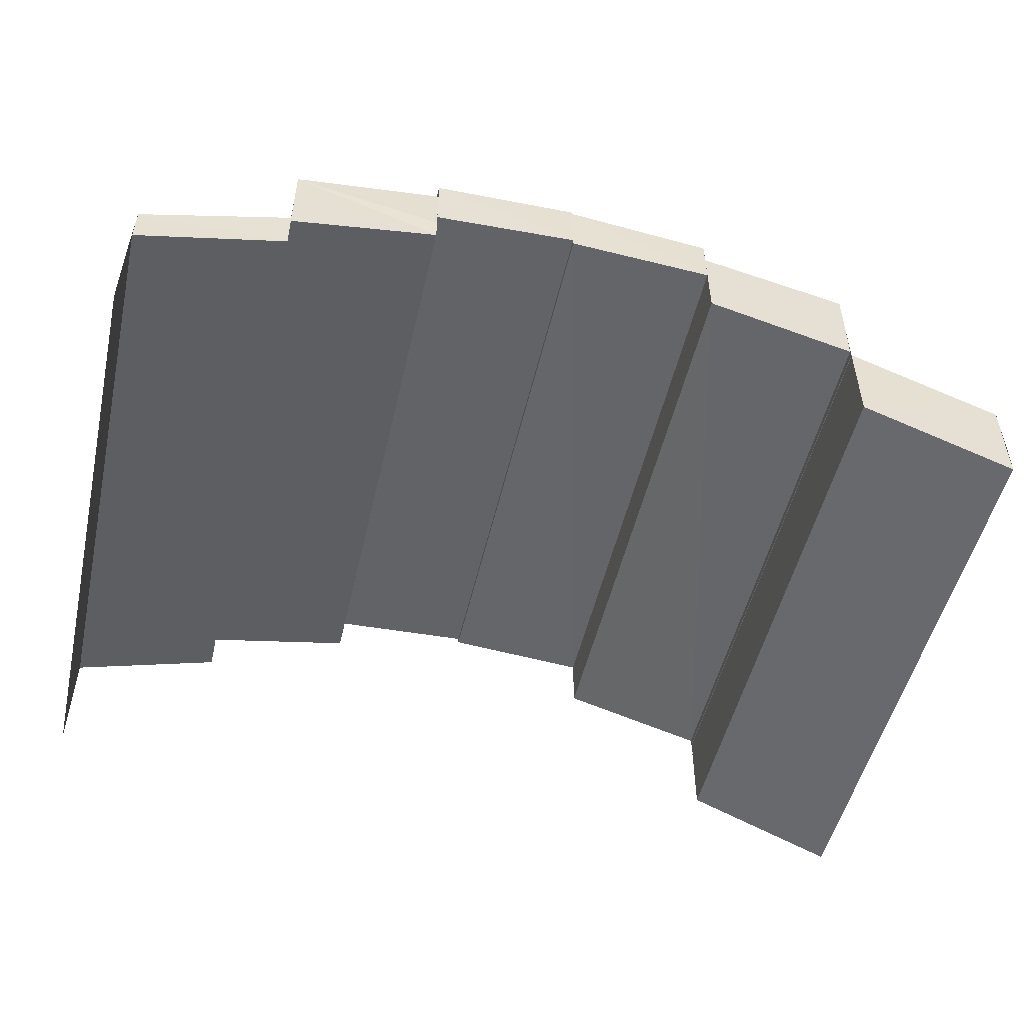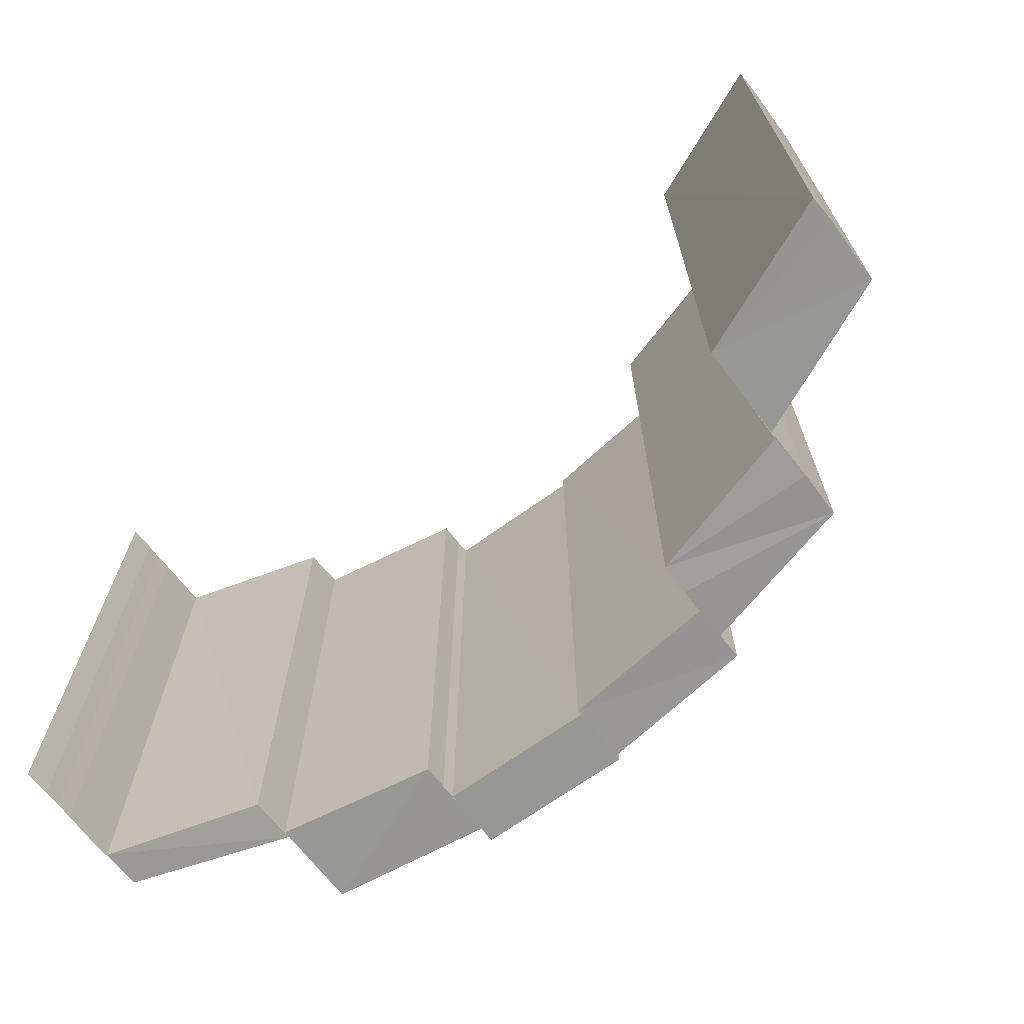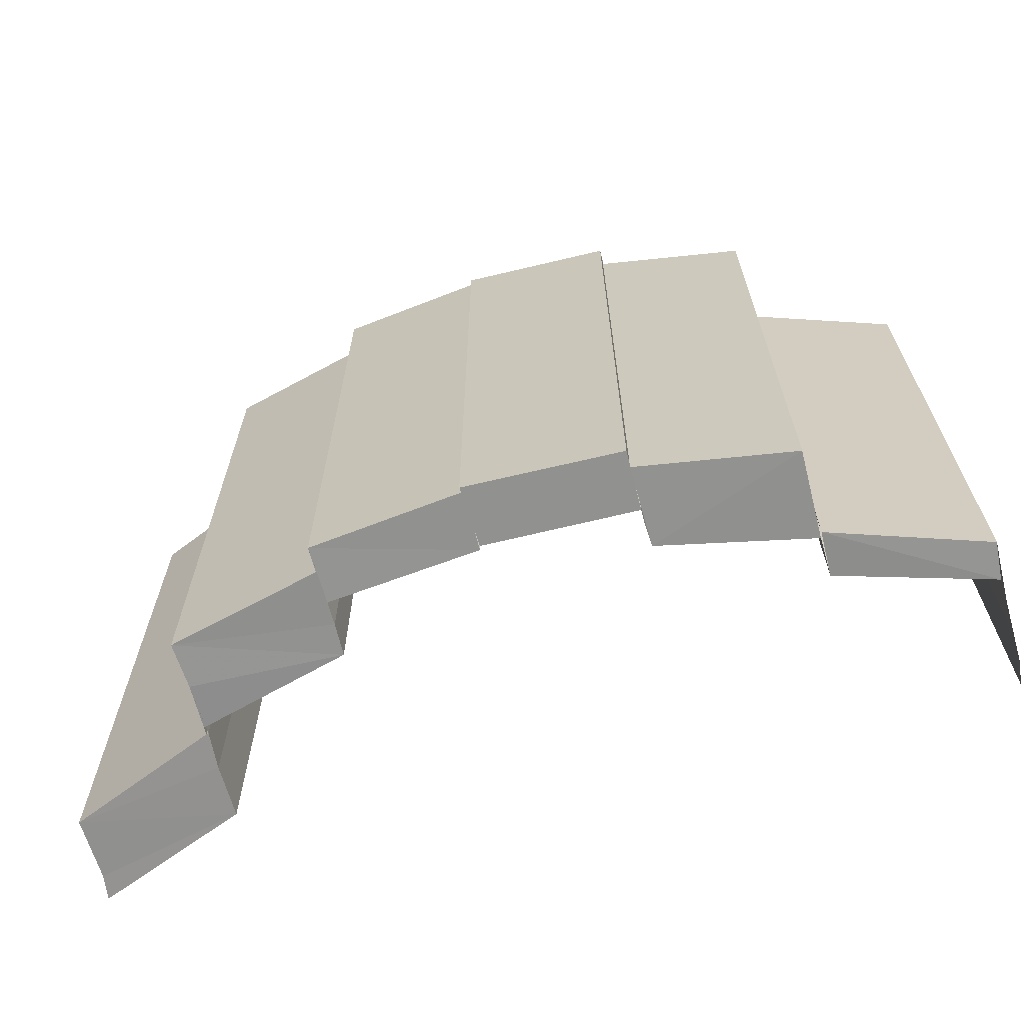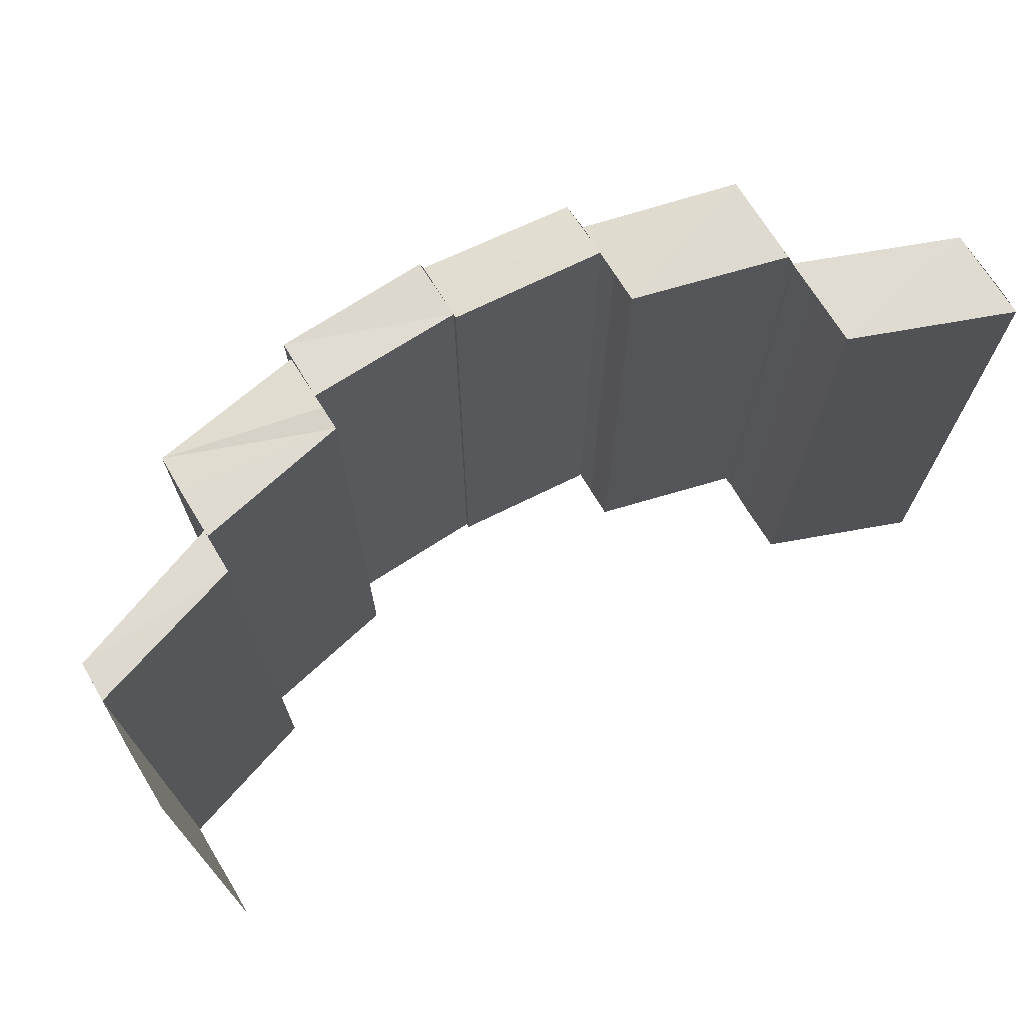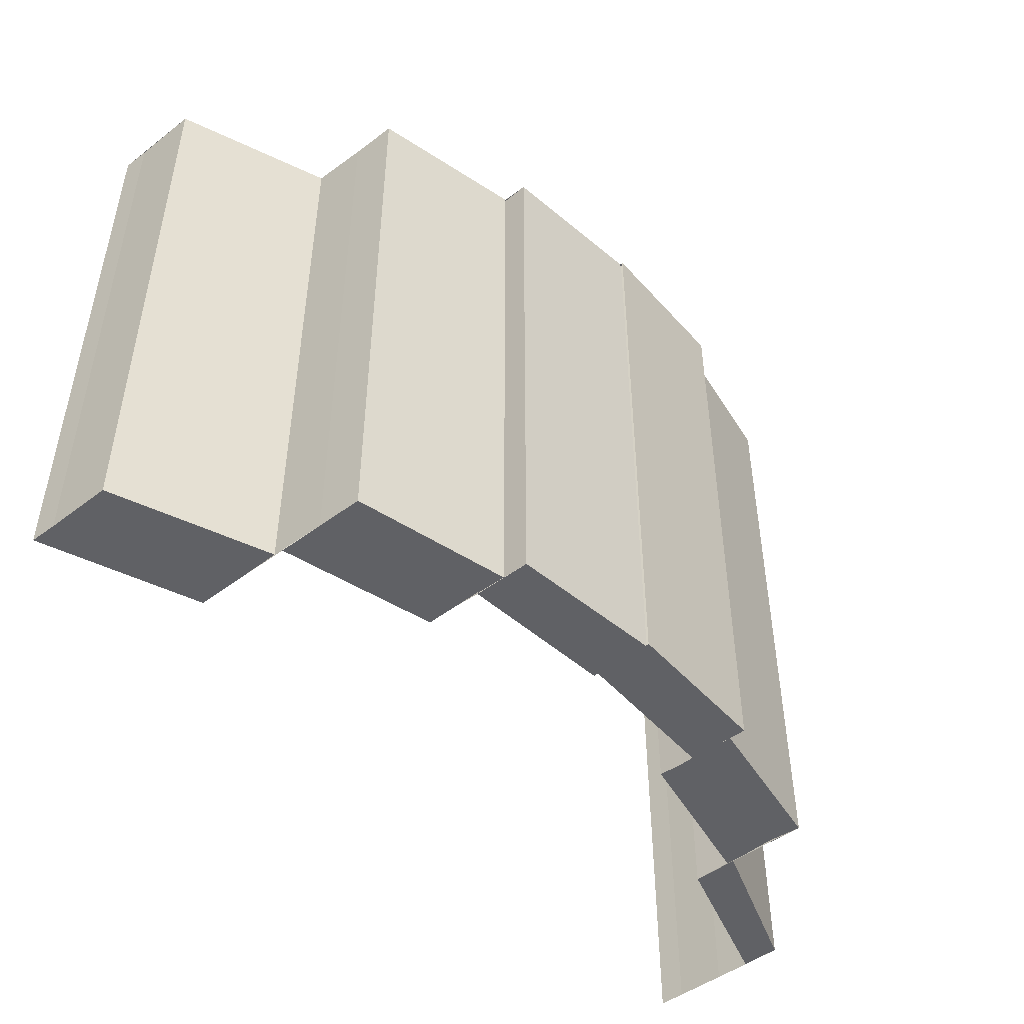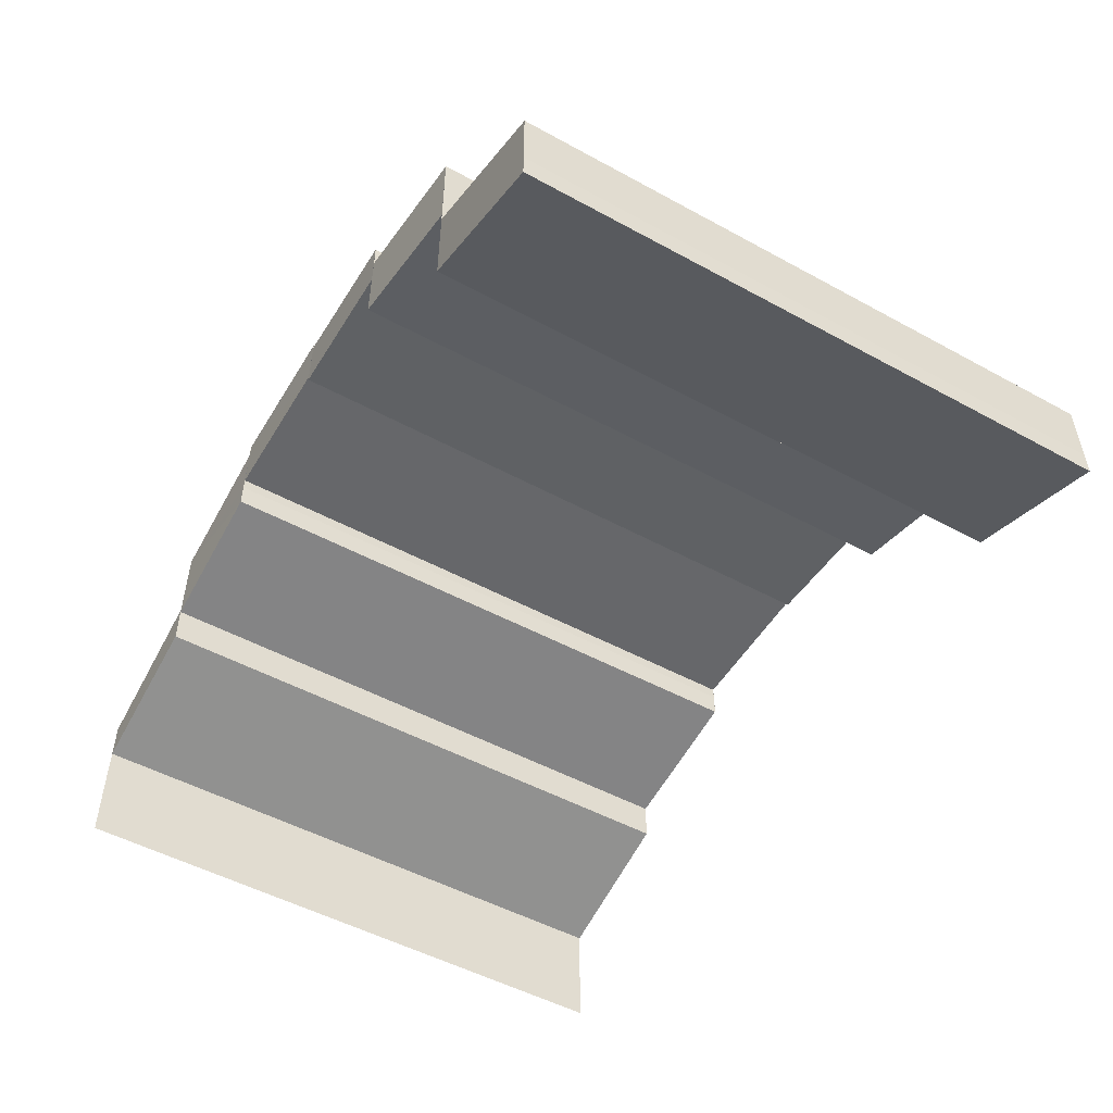
<metadata>
{"format":"obj","ext":"obj","renderer":"f3d","projection":"perspective","resolution":1024,"background":"white","views":[{"elev":-51.0,"azim":167.0,"up":"+Z"},{"elev":-68.2,"azim":-142.2,"up":"+Y"},{"elev":-65.9,"azim":15.3,"up":"+Y"},{"elev":70.7,"azim":148.8,"up":"+Y"},{"elev":-48.1,"azim":-49.7,"up":"+Y"},{"elev":-50.8,"azim":-120.7,"up":"+Z"}]}
</metadata>
<code>
o 282
v 2216 1865 13.45
v 2216 1865 13.46
v 2216 1865 13.45
v 2216 1865 13.45
v 2216 1865 13.46
v 2216 1865 13.46
v 2216 1865 13.46
v 2216 1865 13.46
v 2216 1865 13.47
v 2216 1865 13.46
v 2216 1865 13.46
v 2216 1865 13.45
v 2216 1865 13.45
v 2216 1865 13.46
v 2216 1865 13.46
v 2216 1865 13.46
v 2216 1865 13.46
v 2216 1865 13.46
v 2216 1865 13.46
v 2216 1865 13.46
v 2216 1865 13.47
v 2216 1865 13.46
v 2216 1865 13.47
v 2216 1865 13.46
v 2216 1865 13.47
v 2216 1865 13.47
v 2216 1865 13.46
v 2216 1865 13.47
v 2216 1865 13.47
v 2216 1865 13.46
v 2216 1865 13.46
v 2216 1865 13.47
v 2216 1865 13.47
v 2216 1865 13.46
v 2216 1865 13.47
v 2216 1865 13.47
v 2216 1865 13.46
v 2216 1865 13.46
v 2216 1865 13.47
v 2216 1865 13.47
v 2216 1865 13.47
v 2216 1865 13.47
v 2216 1865 13.47
v 2216 1865 13.47
v 2216 1865 13.47
v 2216 1865 13.47
v 2216 1865 13.47
v 2216 1865 13.47
v 2216 1865 13.47
v 2216 1865 13.47
v 2216 1865 13.47
v 2216 1865 13.47
v 2216 1865 13.47
v 2216 1865 13.47
v 2216 1865 13.47
v 2216 1865 13.47
v 2216 1865 13.47
v 2216 1865 13.47
v 2216 1865 13.47
v 2216 1865 13.47
v 2216 1865 13.47
v 2216 1865 13.47
v 2216 1865 13.47
v 2216 1865 13.47
v 2216 1865 13.47
v 2216 1865 13.47
v 2216 1865 13.47
v 2216 1865 13.47
v 2216 1865 13.47
v 2216 1865 13.47
v 2216 1865 13.47
v 2216 1865 13.47
v 2216 1865 13.47
v 2216 1865 13.47
v 2216 1865 13.47
v 2216 1865 13.47
v 2216 1865 13.47
v 2216 1865 13.47
v 2216 1865 13.47
v 2216 1865 13.47
v 2216 1865 13.47
v 2216 1865 13.47
v 2216 1865 13.47
v 2216 1865 13.47
v 2216 1865 13.47
v 2216 1865 13.47
v 2216 1865 13.47
v 2216 1865 13.47
v 2216 1865 13.47
v 2216 1865 13.47
v 2216 1865 13.47
v 2216 1865 13.47
v 2216 1865 13.47
v 2216 1865 13.47
v 2216 1865 13.47
v 2216 1865 13.47
v 2216 1865 13.47
v 2216 1865 13.47
v 2216 1865 13.47
v 2216 1865 13.47
v 2216 1865 13.47
v 2216 1865 13.47
v 2216 1865 13.47
v 2216 1865 13.47
v 2216 1865 13.47
v 2216 1865 13.47
v 2216 1865 13.47
v 2216 1865 13.47
v 2216 1865 13.47
v 2216 1865 13.47
v 2216 1865 13.47
v 2216 1865 13.47
v 2216 1865 13.47
v 2216 1865 13.47
v 2216 1865 13.47
v 2216 1865 13.47
v 2216 1865 13.47
v 2216 1865 13.47
v 2216 1865 13.47
v 2216 1865 13.47
v 2216 1865 13.46
v 2216 1865 13.47
v 2216 1865 13.47
v 2216 1865 13.47
v 2216 1865 13.47
v 2216 1865 13.47
v 2216 1865 13.47
v 2216 1865 13.47
v 2216 1865 13.47
v 2216 1865 13.47
v 2216 1865 13.47
v 2216 1865 13.47
v 2216 1865 13.47
v 2216 1865 13.47
v 2216 1865 13.47
v 2216 1865 13.47
v 2216 1865 13.47
v 2216 1865 13.47
v 2216 1865 13.47
v 2216 1865 13.47
v 2216 1865 13.47
v 2216 1865 13.47
v 2216 1865 13.47
v 2216 1865 13.47
v 2216 1865 13.46
v 2216 1865 13.47
v 2216 1865 13.47
v 2216 1865 13.47
v 2216 1865 13.47
v 2216 1865 13.47
v 2216 1865 13.47
v 2216 1865 13.46
v 2216 1865 13.46
v 2216 1865 13.46
v 2216 1865 13.46
v 2216 1865 13.46
v 2216 1865 13.46
v 2216 1865 13.46
v 2216 1865 13.47
v 2216 1865 13.46
v 2216 1865 13.46
v 2216 1865 13.46
v 2216 1865 13.46
v 2216 1865 13.46
v 2216 1865 13.46
v 2216 1865 13.46
v 2216 1865 13.45
v 2216 1865 13.46
v 2216 1865 13.46
v 2216 1865 13.45
v 2216 1865 13.45
v 2216 1865 13.46
v 2216 1865 13.46
v 2216 1865 13.46
v 2216 1865 13.45
v 2216 1865 13.46
v 2216 1865 13.46
v 2216 1865 13.46
v 2216 1865 13.45
v 2216 1865 13.45
v 2216 1865 13.46
v 2216 1865 13.46
v 2216 1865 13.45
v 2216 1865 13.46
v 2216 1865 13.46
v 2216 1865 13.45
v 2216 1865 13.45
f 1 2 3
f 4 1 3
f 2 5 3
f 2 6 5
f 6 7 5
f 8 9 7
f 10 11 6
f 12 3 13
f 13 14 12
f 14 15 4
f 14 16 15
f 16 17 15
f 18 19 17
f 20 21 16
f 22 23 24
f 25 26 22
f 27 25 22
f 28 29 26
f 27 30 31
f 32 33 34
f 32 35 36
f 36 37 38
f 35 39 36
f 40 41 35
f 41 42 43
f 44 45 39
f 45 46 39
f 46 47 48
f 48 49 50
f 51 52 49
f 48 51 53
f 53 54 55
f 56 57 54
f 51 58 56
f 59 60 58
f 61 59 62
f 63 64 56
f 64 65 66
f 67 66 68
f 69 70 71
f 72 73 74
f 73 75 76
f 77 78 79
f 80 81 77
f 81 82 83
f 84 83 85
f 86 87 88
f 87 89 90
f 91 92 93
f 94 95 91
f 95 96 97
f 98 97 99
f 100 101 102
f 101 103 104
f 105 106 107
f 108 109 105
f 110 108 111
f 112 113 108
f 113 114 115
f 115 116 109
f 116 117 118
f 119 120 109
f 120 121 116
f 122 123 124
f 123 125 126
f 127 128 129
f 130 131 127
f 132 133 131
f 134 130 135
f 136 137 138
f 137 139 140
f 141 142 143
f 144 145 141
f 146 147 142
f 141 146 148
f 148 149 150
f 151 152 149
f 146 153 151
f 153 154 151
f 155 156 154
f 157 158 159
f 157 160 161
f 160 162 161
f 163 164 160
f 165 166 162
f 164 167 168
f 168 169 162
f 166 170 169
f 170 171 172
f 169 173 174
f 167 175 176
f 177 176 178
f 179 175 180
f 181 179 182
f 182 183 177
f 183 180 184
f 182 184 185
f 186 187 183

</code>
